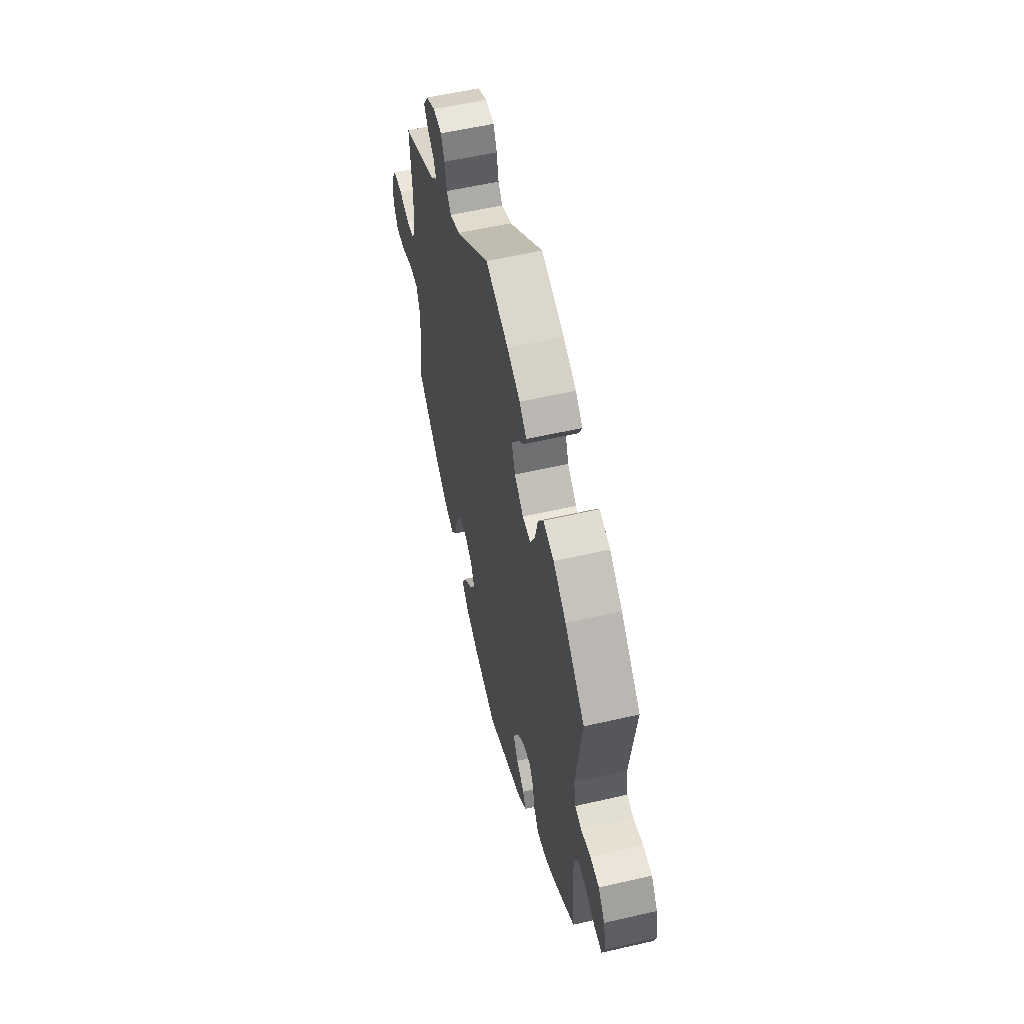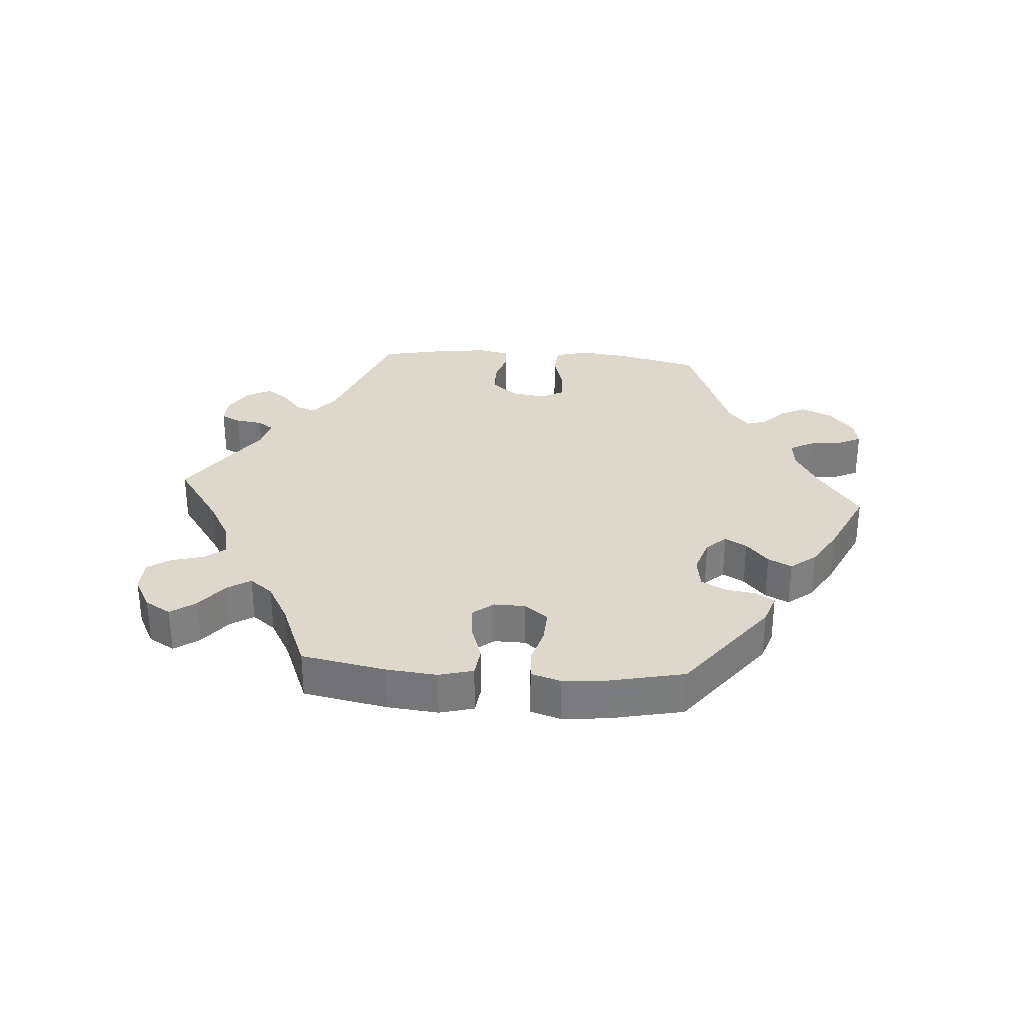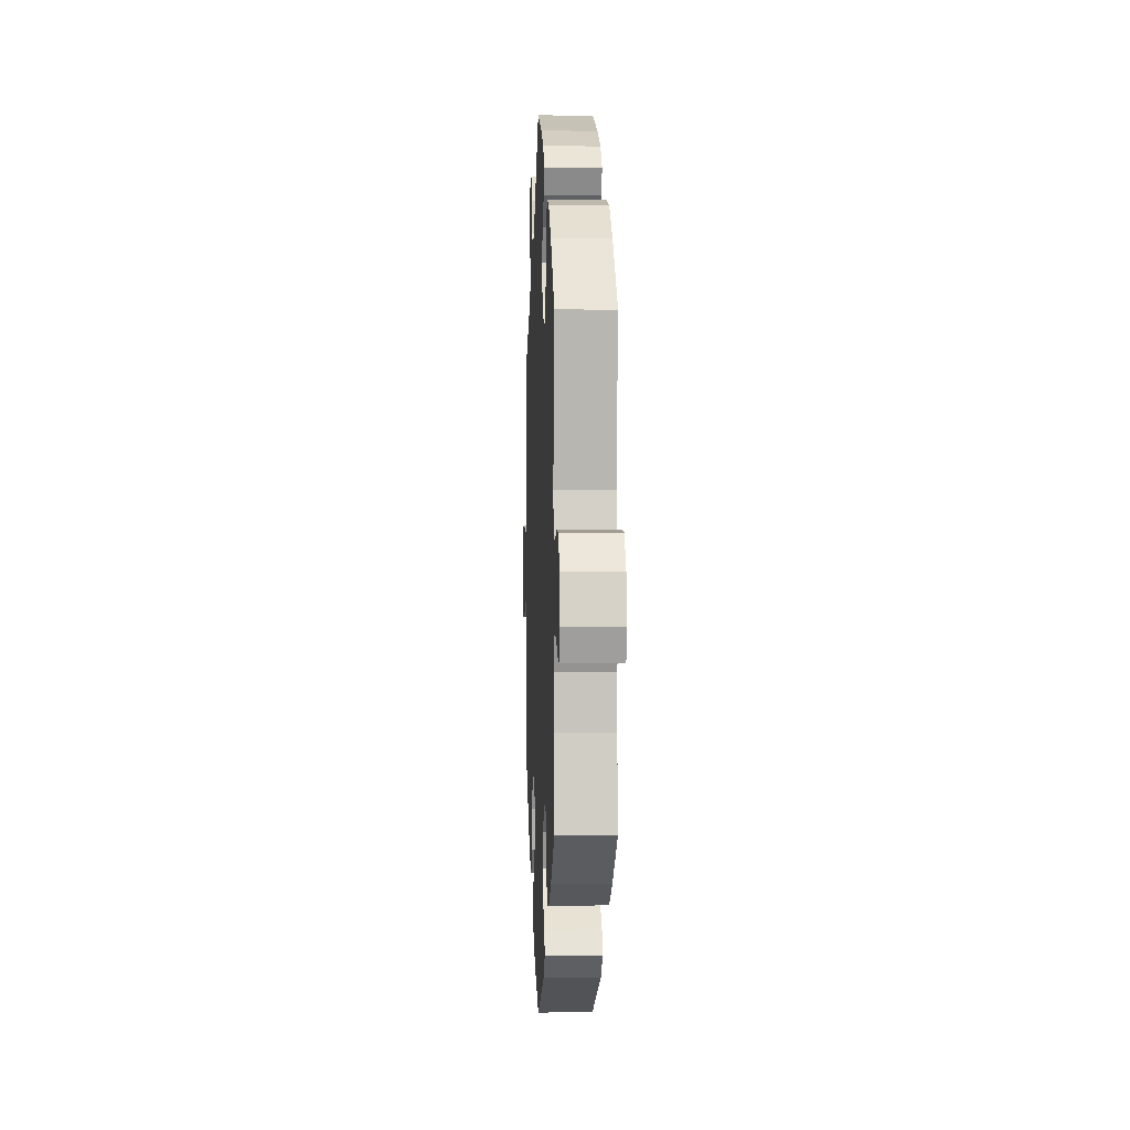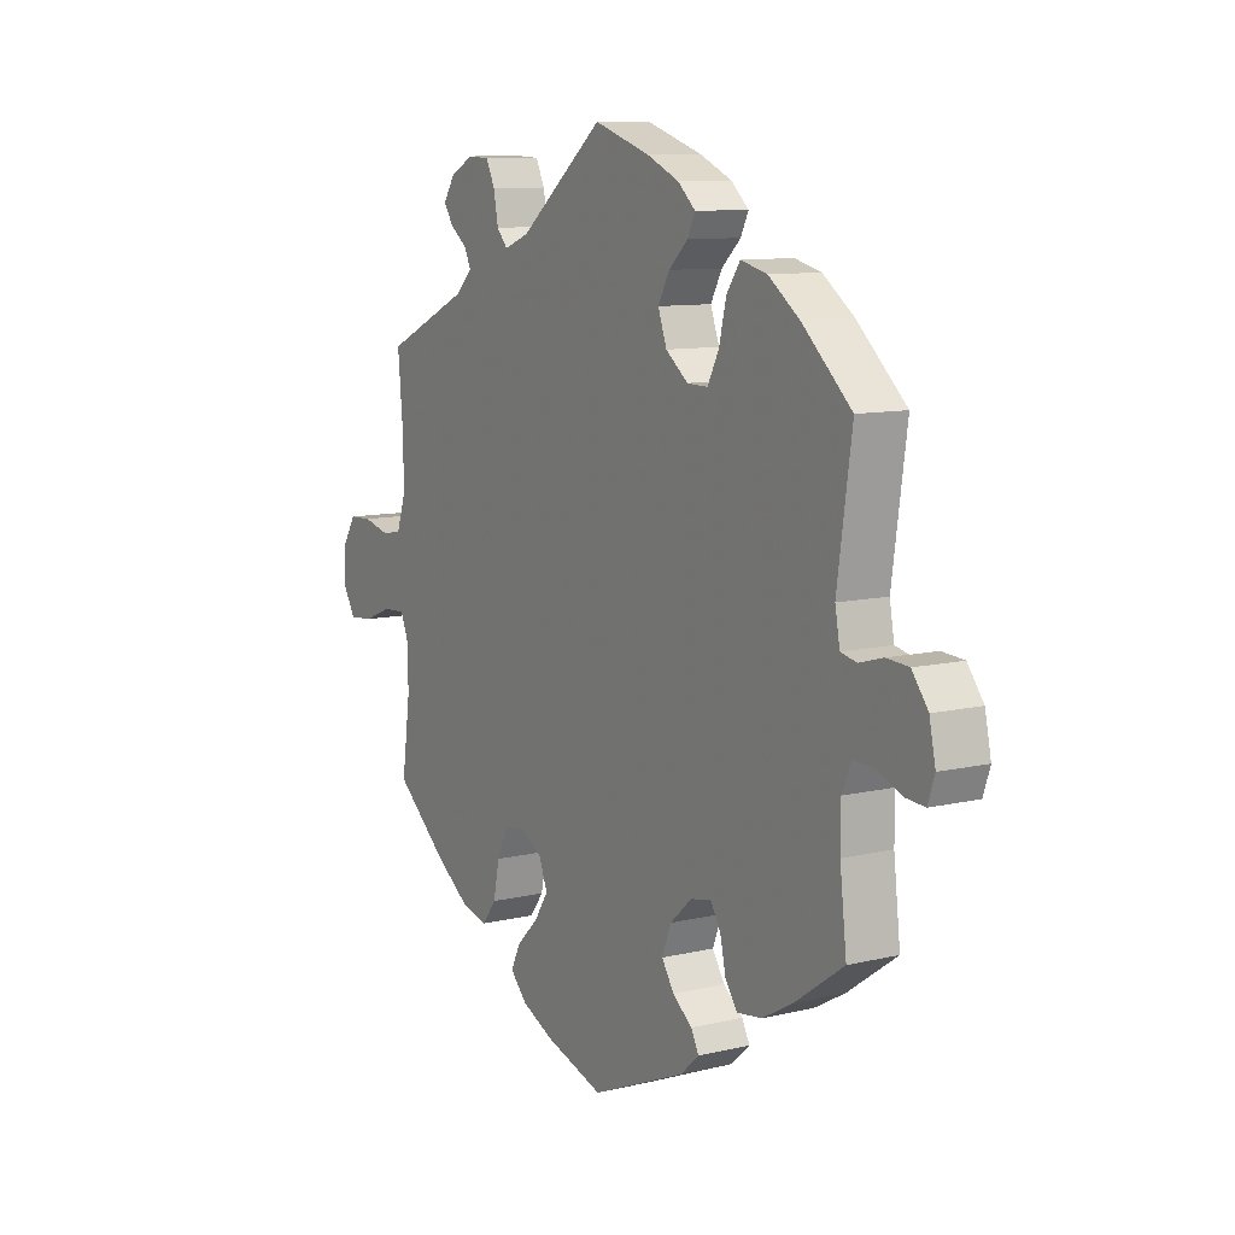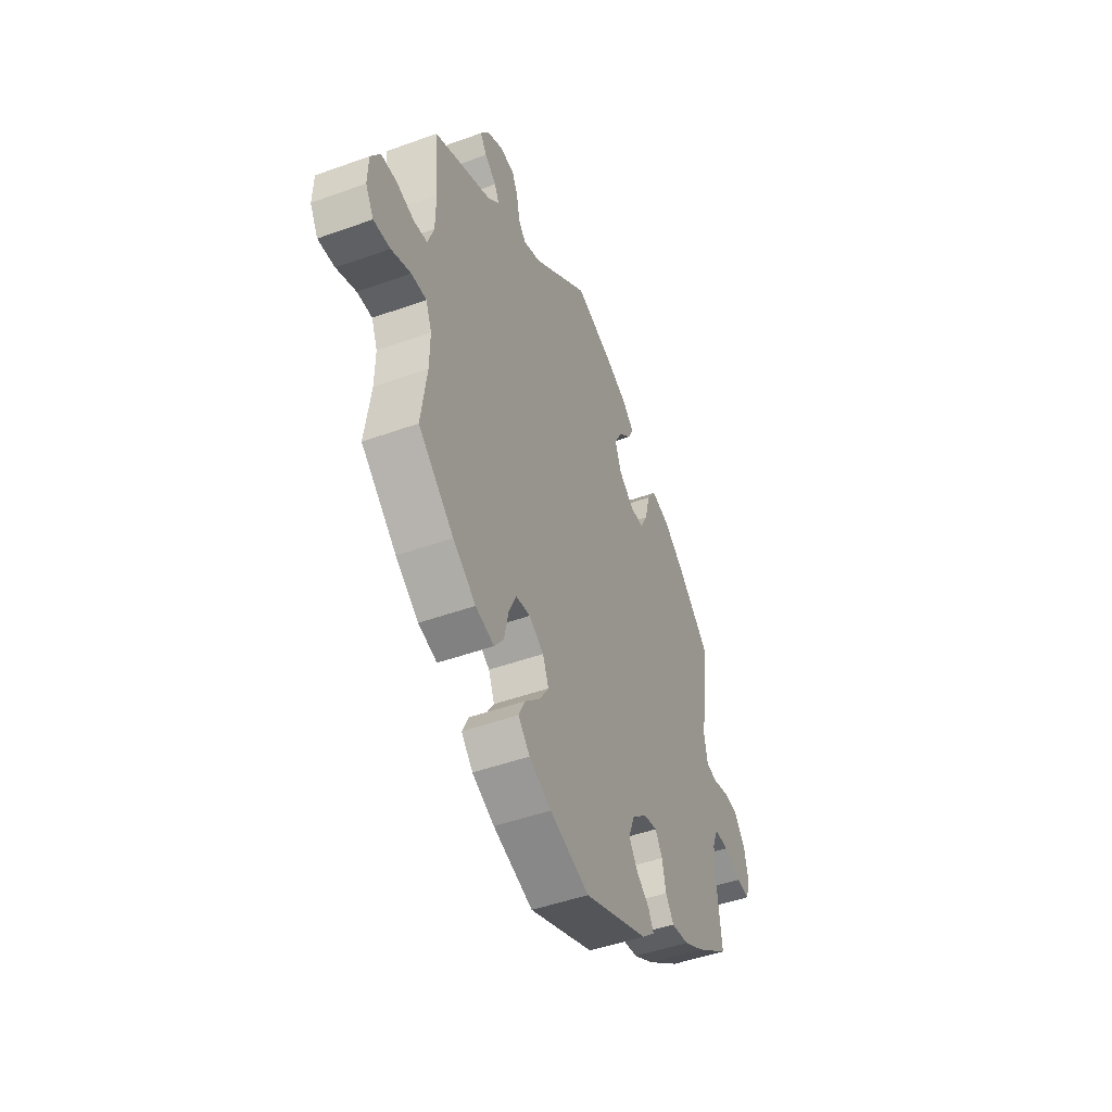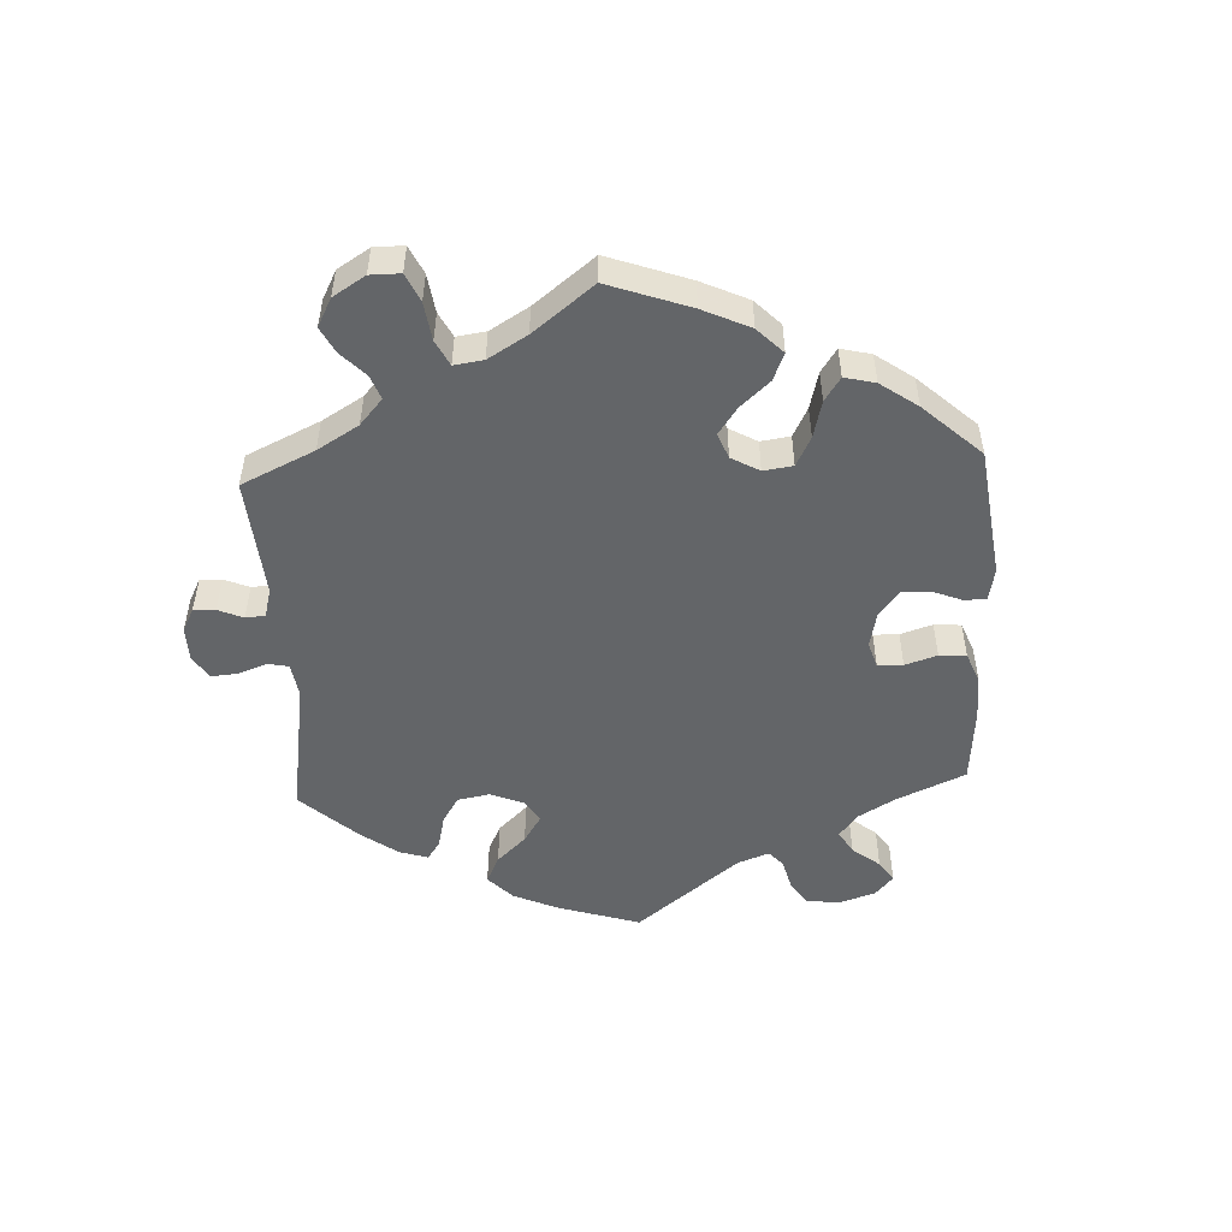
<metadata>
{"format":"obj","ext":"obj","renderer":"f3d","projection":"perspective","resolution":1024,"background":"white","views":[{"elev":56.0,"azim":-103.6,"up":"+Z"},{"elev":31.5,"azim":154.5,"up":"+Y"},{"elev":0.9,"azim":-92.6,"up":"+Z"},{"elev":9.9,"azim":-121.6,"up":"+Z"},{"elev":-47.4,"azim":112.2,"up":"+Z"},{"elev":-51.4,"azim":122.9,"up":"+Y"}]}
</metadata>
<code>
v 0.399 0.07 -0.375
v 0.334 0.07 -0.421
v 0.281 0.07 -0.435
v 0.254 0.07 -0.399
v 0.242 0.07 -0.341
v 0.221 0.07 -0.295
v 0.18 0.07 -0.289
v 0.138 0.07 -0.314
v 0.121 0.07 -0.356
v 0.148 0.07 -0.398
v 0.19 0.07 -0.439
v 0.209 0.07 -0.478
v 0.176 0.07 -0.513
v 0.113 0.07 -0.542
v 0 0.07 -0.578
v -0.184 0.07 -0.501
v -0.221 0.07 -0.468
v -0.206 0.07 -0.439
v -0.168 0.07 -0.409
v -0.144 0.07 -0.372
v -0.162 0.07 -0.326
v -0.204 0.07 -0.288
v -0.244 0.07 -0.279
v -0.264 0.07 -0.312
v -0.275 0.07 -0.362
v -0.298 0.07 -0.396
v -0.347 0.07 -0.389
v -0.406 0.07 -0.356
v -0.501 0.07 -0.289
v -0.488 0.07 -0.177
v -0.488 0.07 -0.11
v -0.505 0.07 -0.069
v -0.545 0.07 -0.07
v -0.594 0.07 -0.09
v -0.632 0.07 -0.093
v -0.645 0.07 -0.054
v -0.633 0.07 0.003
v -0.602 0.07 0.044
v -0.559 0.07 0.047
v -0.513 0.07 0.034
v -0.482 0.07 0.041
v -0.473 0.07 0.091
v -0.501 0.07 0.288
v -0.406 0.07 0.376
v -0.345 0.07 0.421
v -0.294 0.07 0.434
v -0.268 0.07 0.396
v -0.254 0.07 0.337
v -0.232 0.07 0.294
v -0.192 0.07 0.295
v -0.149 0.07 0.329
v -0.132 0.07 0.376
v -0.154 0.07 0.417
v -0.191 0.07 0.452
v -0.206 0.07 0.483
v -0.172 0.07 0.514
v -0.11 0.07 0.542
v -0.001 0.07 0.578
v 0.162 0.07 0.446
v 0.211 0.07 0.427
v 0.232 0.07 0.451
v 0.241 0.07 0.498
v 0.258 0.07 0.534
v 0.3 0.07 0.536
v 0.345 0.07 0.512
v 0.367 0.07 0.478
v 0.349 0.07 0.45
v 0.316 0.07 0.425
v 0.303 0.07 0.398
v 0.335 0.07 0.366
v 0.5 0.07 0.289
v 0.489 0.07 0.167
v 0.49 0.07 0.094
v 0.507 0.07 0.044
v 0.546 0.07 0.038
v 0.596 0.07 0.051
v 0.64 0.07 0.049
v 0.666 0.07 0.008
v 0.668 0.07 -0.05
v 0.645 0.07 -0.09
v 0.598 0.07 -0.086
v 0.543 0.07 -0.064
v 0.5 0.07 -0.062
v 0.483 0.07 -0.104
v 0.484 0.07 -0.173
v 0.5 0.07 -0.289
v 0.399 0 -0.375
v 0.334 0 -0.421
v 0.281 0 -0.435
v 0.254 0 -0.399
v 0.242 0 -0.341
v 0.221 0 -0.295
v 0.18 0 -0.289
v 0.138 0 -0.314
v 0.121 0 -0.356
v 0.148 0 -0.398
v 0.19 0 -0.439
v 0.209 0 -0.478
v 0.176 0 -0.513
v 0.113 0 -0.542
v 0 0 -0.578
v -0.184 0 -0.501
v -0.221 0 -0.468
v -0.206 0 -0.439
v -0.168 0 -0.409
v -0.144 0 -0.372
v -0.162 0 -0.326
v -0.204 0 -0.288
v -0.244 0 -0.279
v -0.264 0 -0.312
v -0.275 0 -0.362
v -0.298 0 -0.396
v -0.347 0 -0.389
v -0.406 0 -0.356
v -0.501 0 -0.289
v -0.488 0 -0.177
v -0.488 0 -0.11
v -0.505 0 -0.069
v -0.545 0 -0.07
v -0.594 0 -0.09
v -0.632 0 -0.093
v -0.645 0 -0.054
v -0.633 0 0.003
v -0.602 0 0.044
v -0.559 0 0.047
v -0.513 0 0.034
v -0.482 0 0.041
v -0.473 0 0.091
v -0.501 0 0.288
v -0.406 0 0.376
v -0.345 0 0.421
v -0.294 0 0.434
v -0.268 0 0.396
v -0.254 0 0.337
v -0.232 0 0.294
v -0.192 0 0.295
v -0.149 0 0.329
v -0.132 0 0.376
v -0.154 0 0.417
v -0.191 0 0.452
v -0.206 0 0.483
v -0.172 0 0.514
v -0.11 0 0.542
v -0.001 0 0.578
v 0.162 0 0.446
v 0.211 0 0.427
v 0.232 0 0.451
v 0.241 0 0.498
v 0.258 0 0.534
v 0.3 0 0.536
v 0.345 0 0.512
v 0.367 0 0.478
v 0.349 0 0.45
v 0.316 0 0.425
v 0.303 0 0.398
v 0.335 0 0.366
v 0.5 0 0.289
v 0.489 0 0.167
v 0.49 0 0.094
v 0.507 0 0.044
v 0.546 0 0.038
v 0.596 0 0.051
v 0.64 0 0.049
v 0.666 0 0.008
v 0.668 0 -0.05
v 0.645 0 -0.09
v 0.598 0 -0.086
v 0.543 0 -0.064
v 0.5 0 -0.062
v 0.483 0 -0.104
v 0.484 0 -0.173
v 0.5 0 -0.289
f 85 86 1 2
f 84 85 2 3
f 83 84 3 4
f 79 80 81 82
f 79 82 83
f 78 79 83
f 75 76 77 78
f 74 75 78 83
f 73 74 83 4
f 70 71 72
f 69 70 72 73
f 65 66 67 68
f 65 68 69
f 64 65 69
f 61 62 63 64
f 61 64 69
f 60 61 69 73
f 56 57 58 59
f 53 54 55 56
f 52 53 56 59
f 51 52 59 60
f 45 46 47 48
f 45 48 49
f 42 43 44 45
f 41 42 45 49
f 37 38 39 40
f 37 40 41
f 36 37 41
f 33 34 35 36
f 32 33 36 41
f 31 32 41 49
f 27 28 29 30
f 24 25 26 27
f 23 24 27 30
f 22 23 30 31
f 16 17 18 19
f 16 19 20
f 15 16 20
f 14 15 20 21
f 10 11 12 13
f 9 10 13 14
f 60 73 4 5
f 50 51 60
f 22 31 49 50
f 9 14 21 22
f 8 9 22 50
f 7 8 50 60
f 60 5 6
f 6 7 60
f 88 87 172 171
f 89 88 171 170
f 90 89 170 169
f 168 167 166 165
f 169 168 165
f 169 165 164
f 164 163 162 161
f 169 164 161 160
f 90 169 160 159
f 158 157 156
f 159 158 156 155
f 154 153 152 151
f 155 154 151
f 155 151 150
f 150 149 148 147
f 155 150 147
f 159 155 147 146
f 145 144 143 142
f 142 141 140 139
f 145 142 139 138
f 146 145 138 137
f 134 133 132 131
f 135 134 131
f 131 130 129 128
f 135 131 128 127
f 126 125 124 123
f 127 126 123
f 127 123 122
f 122 121 120 119
f 127 122 119 118
f 135 127 118 117
f 116 115 114 113
f 113 112 111 110
f 116 113 110 109
f 117 116 109 108
f 105 104 103 102
f 106 105 102
f 106 102 101
f 107 106 101 100
f 99 98 97 96
f 100 99 96 95
f 91 90 159 146
f 146 137 136
f 136 135 117 108
f 108 107 100 95
f 136 108 95 94
f 146 136 94 93
f 92 91 146
f 146 93 92
f 1 87 88 2
f 2 88 89 3
f 3 89 90 4
f 4 90 91 5
f 5 91 92 6
f 6 92 93 7
f 7 93 94 8
f 8 94 95 9
f 9 95 96 10
f 10 96 97 11
f 11 97 98 12
f 12 98 99 13
f 13 99 100 14
f 14 100 101 15
f 15 101 102 16
f 16 102 103 17
f 17 103 104 18
f 18 104 105 19
f 19 105 106 20
f 20 106 107 21
f 21 107 108 22
f 22 108 109 23
f 23 109 110 24
f 24 110 111 25
f 25 111 112 26
f 26 112 113 27
f 27 113 114 28
f 28 114 115 29
f 29 115 116 30
f 30 116 117 31
f 31 117 118 32
f 32 118 119 33
f 33 119 120 34
f 34 120 121 35
f 35 121 122 36
f 36 122 123 37
f 37 123 124 38
f 38 124 125 39
f 39 125 126 40
f 40 126 127 41
f 41 127 128 42
f 42 128 129 43
f 43 129 130 44
f 44 130 131 45
f 45 131 132 46
f 46 132 133 47
f 47 133 134 48
f 48 134 135 49
f 49 135 136 50
f 50 136 137 51
f 51 137 138 52
f 52 138 139 53
f 53 139 140 54
f 54 140 141 55
f 55 141 142 56
f 56 142 143 57
f 57 143 144 58
f 58 144 145 59
f 59 145 146 60
f 60 146 147 61
f 61 147 148 62
f 62 148 149 63
f 63 149 150 64
f 64 150 151 65
f 65 151 152 66
f 66 152 153 67
f 67 153 154 68
f 68 154 155 69
f 69 155 156 70
f 70 156 157 71
f 71 157 158 72
f 72 158 159 73
f 73 159 160 74
f 74 160 161 75
f 75 161 162 76
f 76 162 163 77
f 77 163 164 78
f 78 164 165 79
f 79 165 166 80
f 80 166 167 81
f 81 167 168 82
f 82 168 169 83
f 83 169 170 84
f 84 170 171 85
f 85 171 172 86
f 86 172 87 1

</code>
